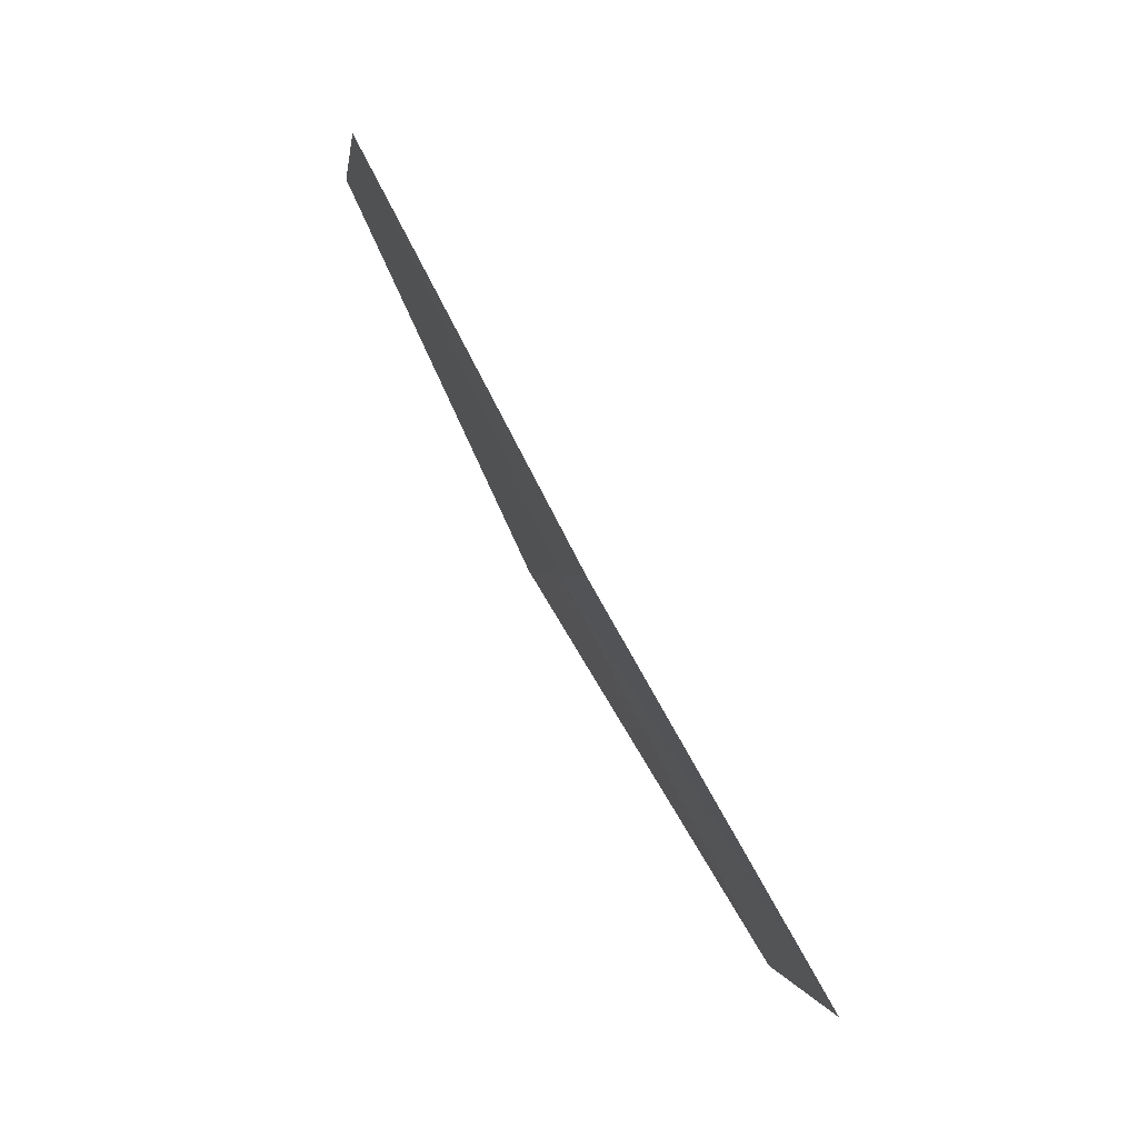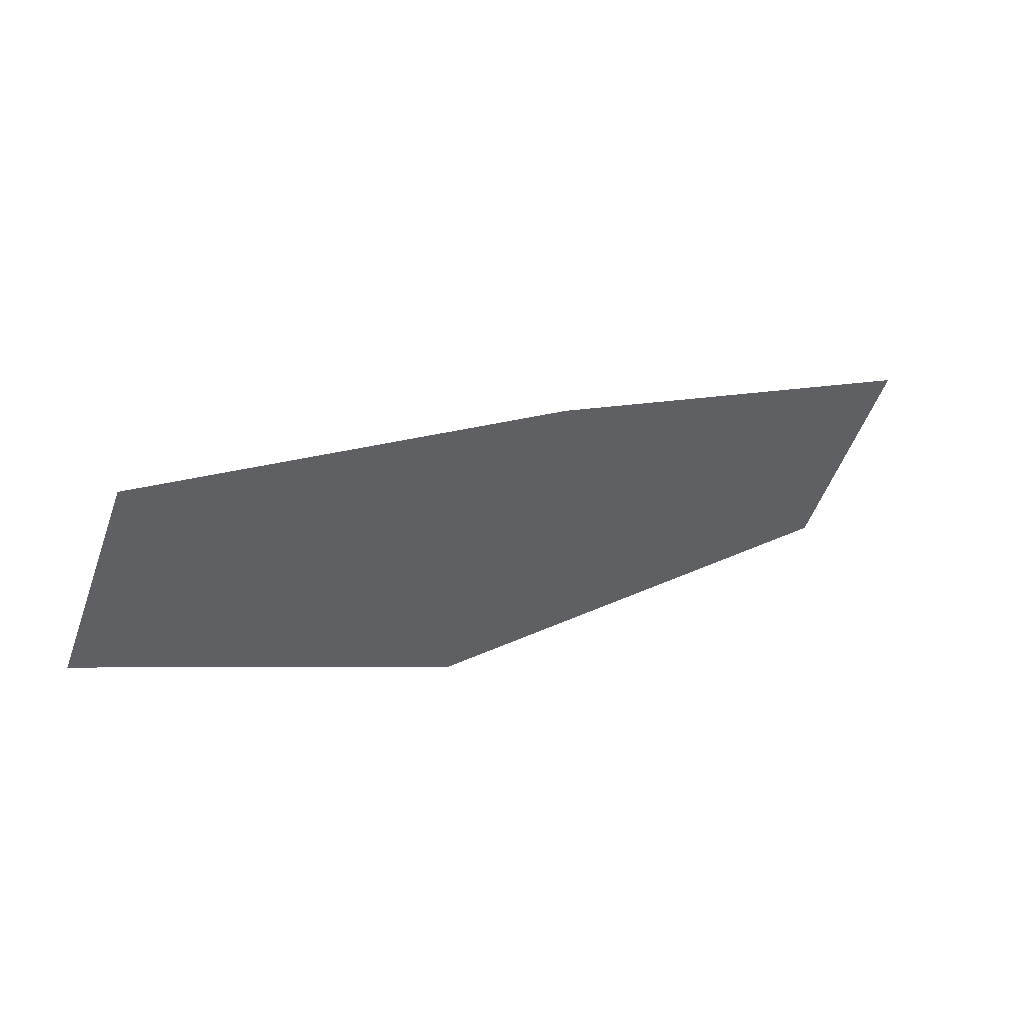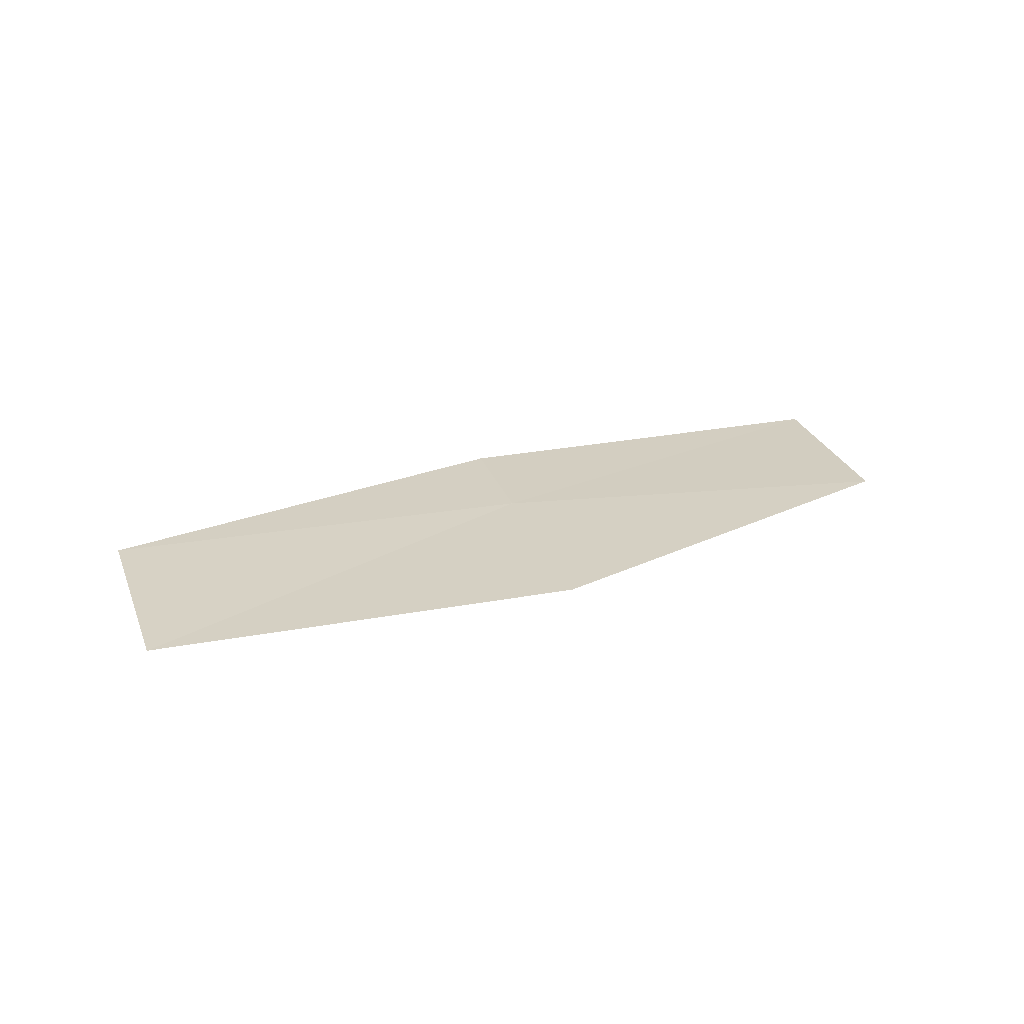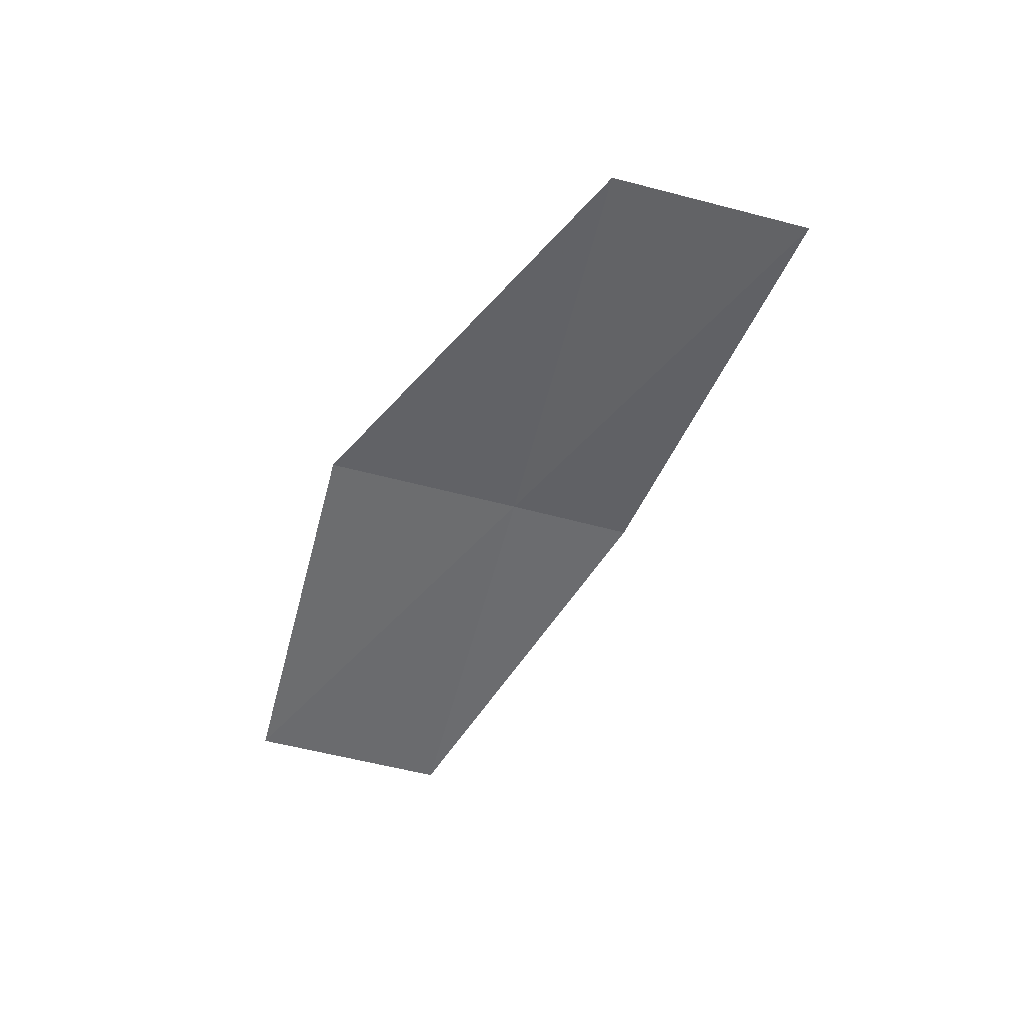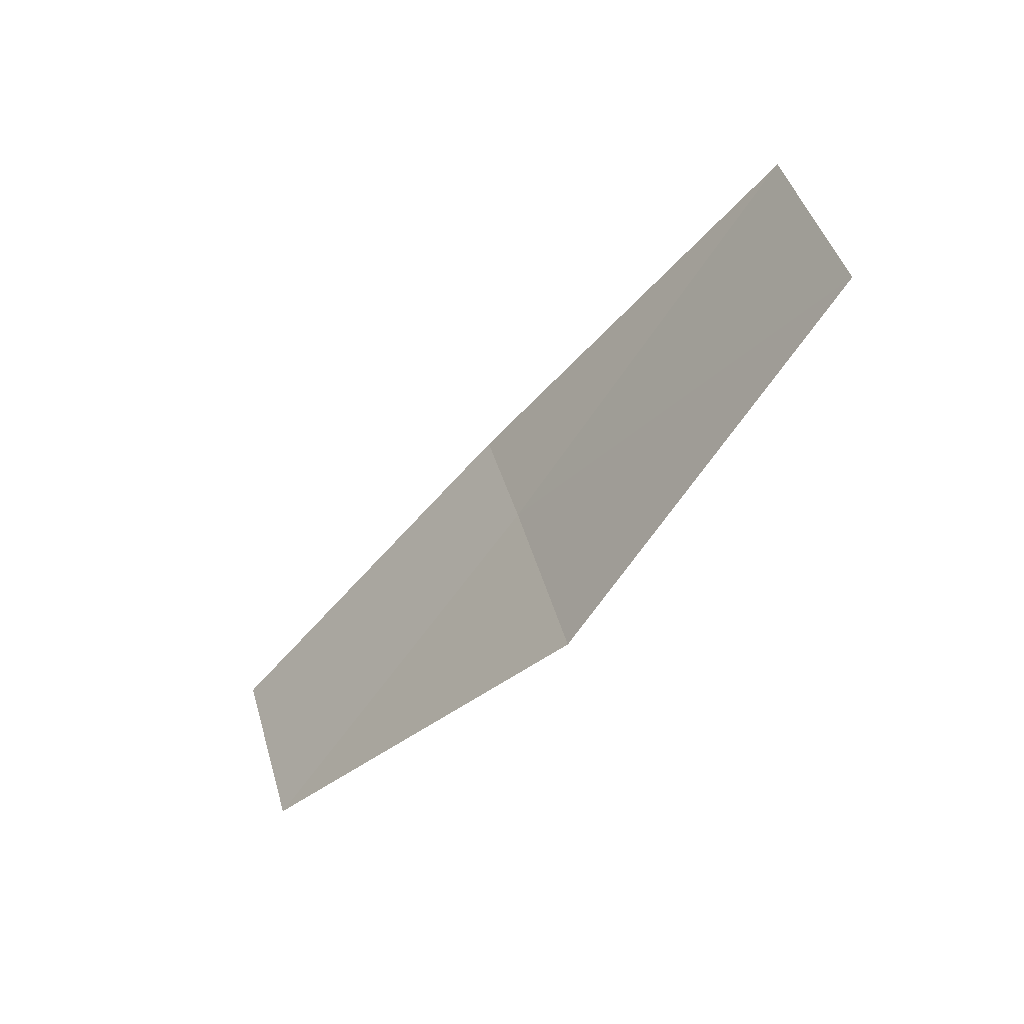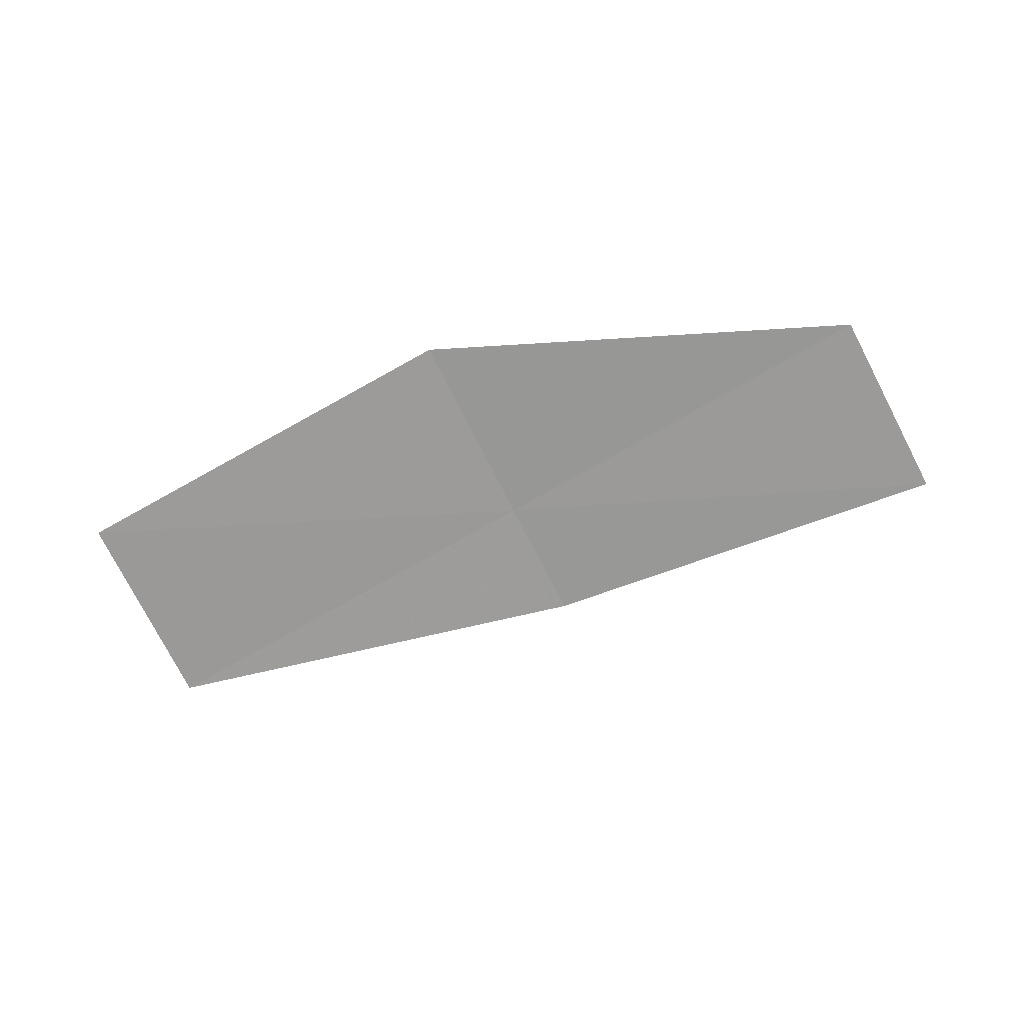
<metadata>
{"format":"obj","ext":"obj","renderer":"f3d","projection":"perspective","resolution":1024,"background":"white","views":[{"elev":70.2,"azim":60.4,"up":"+Y"},{"elev":43.4,"azim":-27.4,"up":"+Y"},{"elev":24.1,"azim":-39.3,"up":"+Z"},{"elev":-52.4,"azim":49.9,"up":"+Z"},{"elev":-35.3,"azim":-130.4,"up":"+Y"},{"elev":-70.5,"azim":3.7,"up":"+Z"}]}
</metadata>
<code>
v 8.905 -14.08 17.52
v 9.038 -13.76 17.53
v 10.12 -14.09 17.5
v 7.88 -13.58 17.49
v 9.896 -14.58 17.49
v 8.696 -14.59 17.5
v 7.681 -14.11 17.46
f 1 5 3
f 1 6 5
f 1 7 6
f 1 4 7
f 1 3 2
f 1 2 4

</code>
